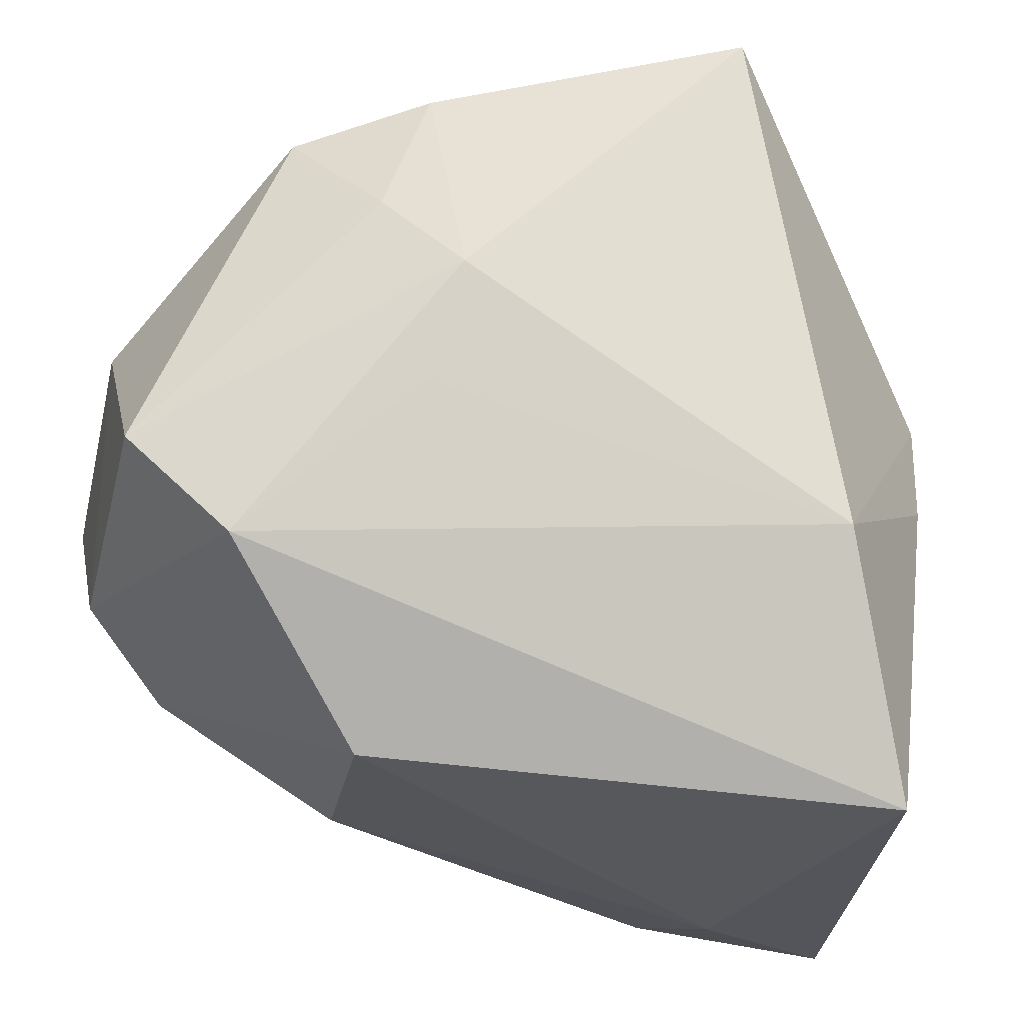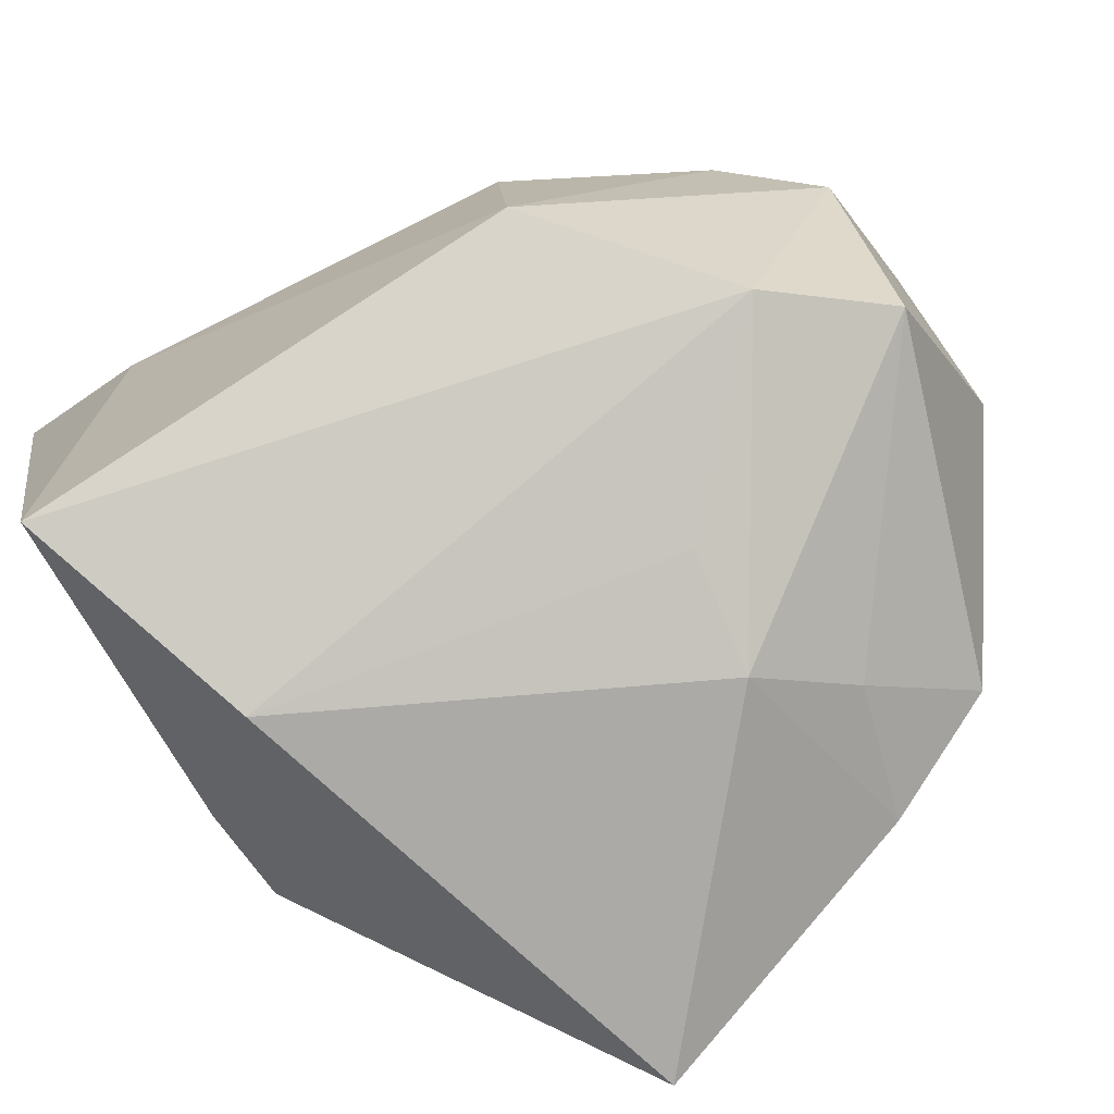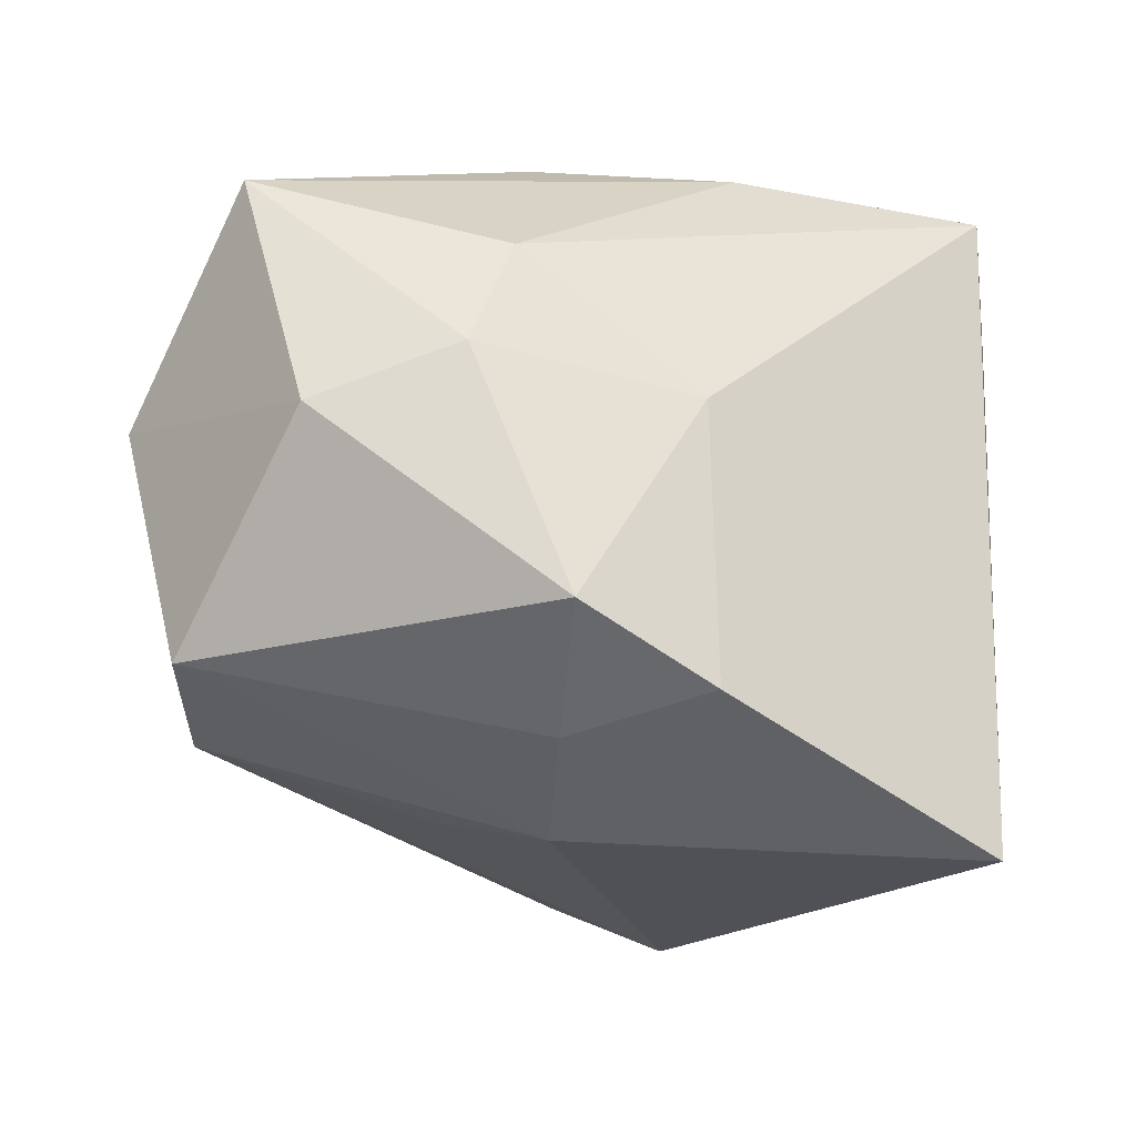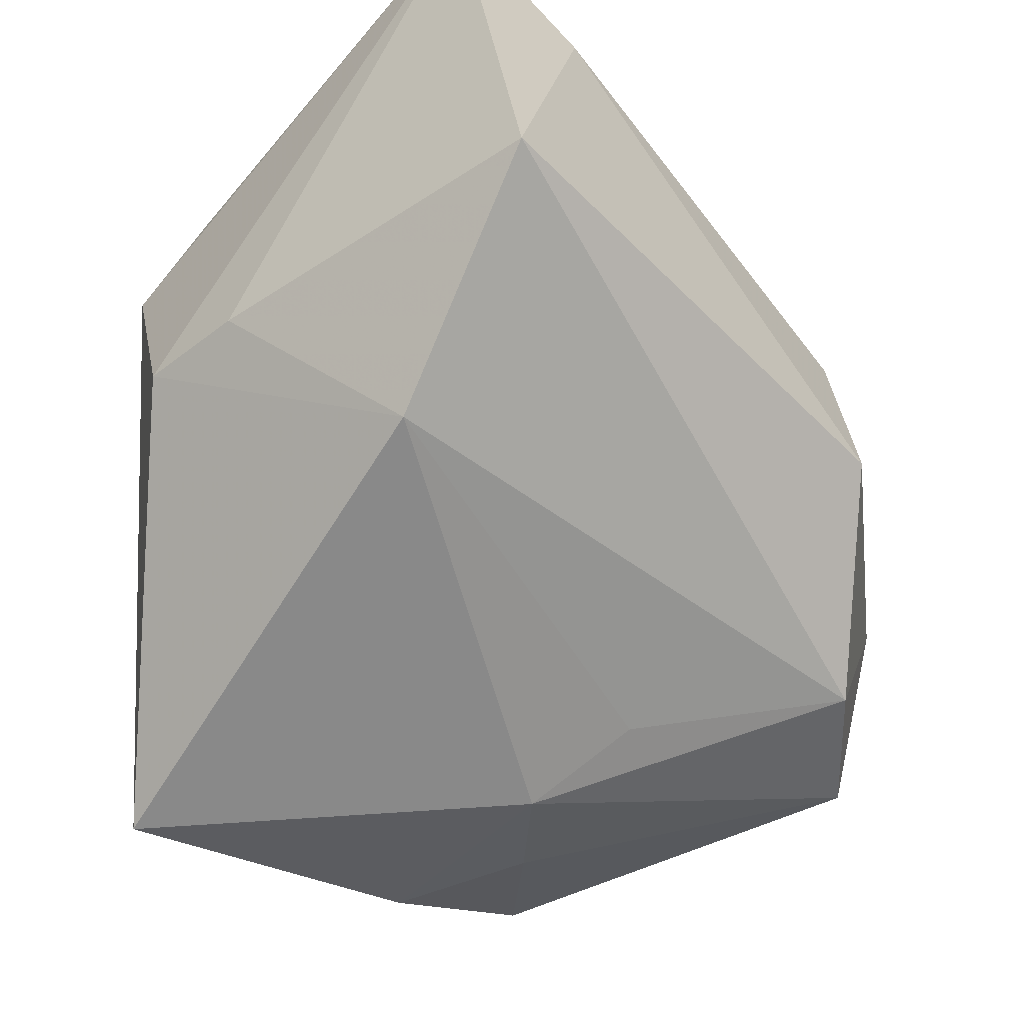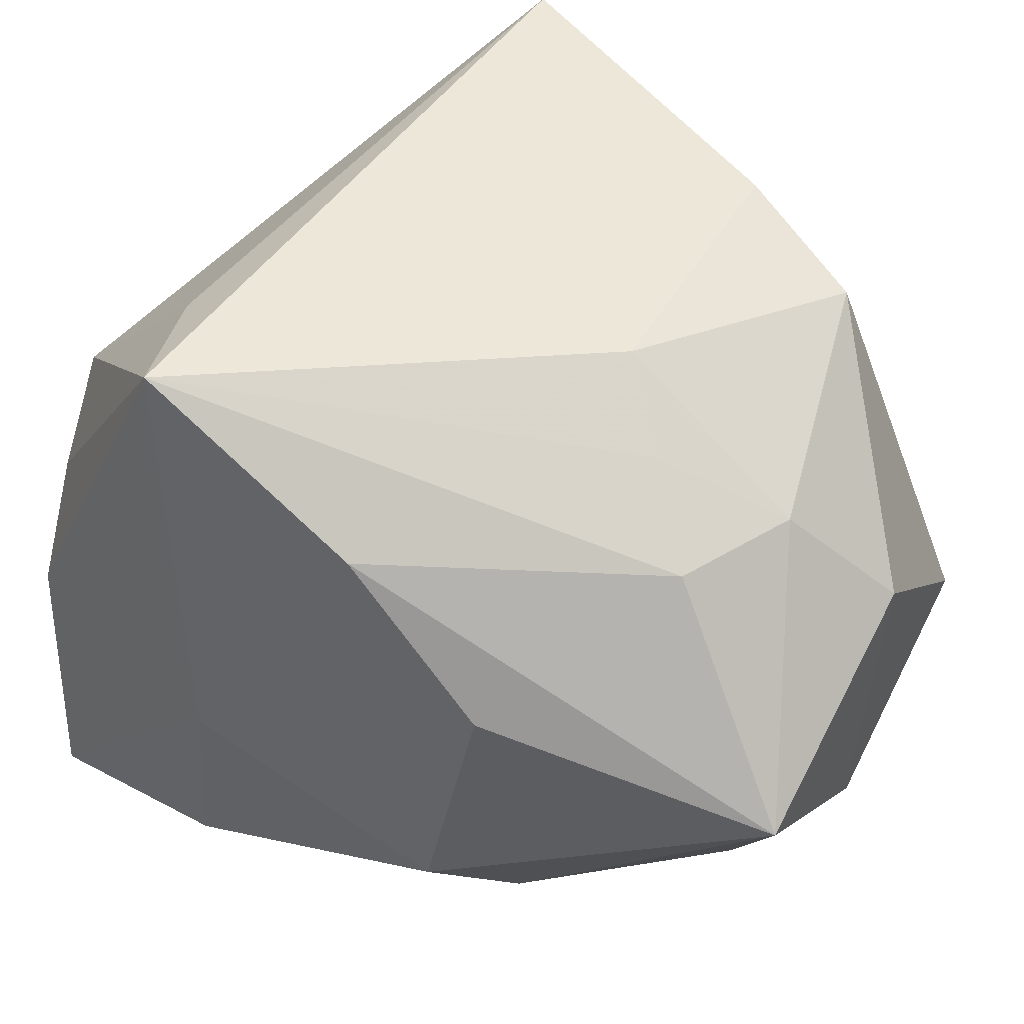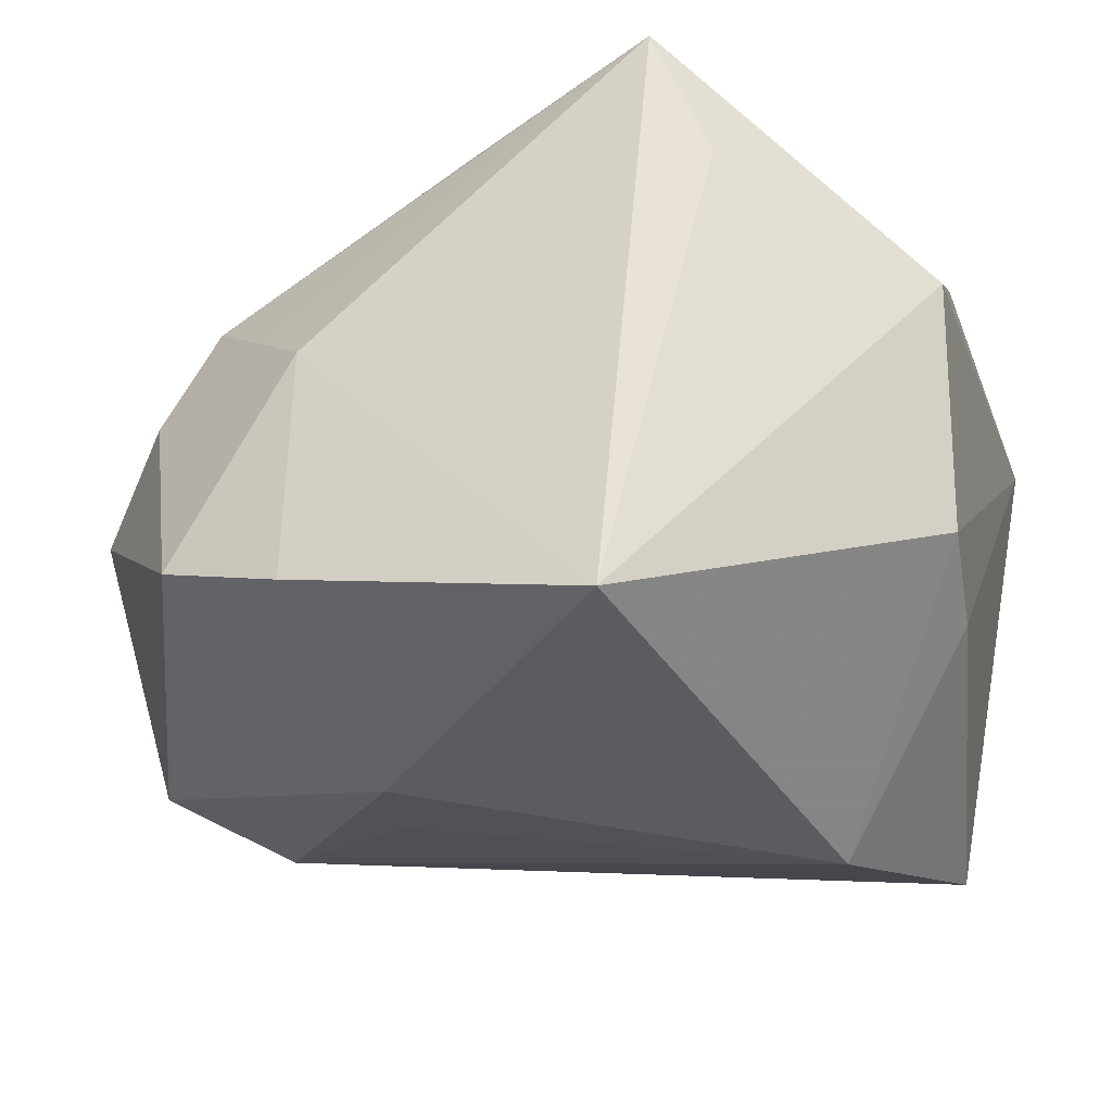
<metadata>
{"format":"obj","ext":"obj","renderer":"f3d","projection":"perspective","resolution":1024,"background":"white","views":[{"elev":-24.2,"azim":165.5,"up":"+Y"},{"elev":-72.7,"azim":36.6,"up":"+Z"},{"elev":-19.8,"azim":136.8,"up":"+Z"},{"elev":-63.4,"azim":-42.2,"up":"+Z"},{"elev":47.6,"azim":29.8,"up":"+Y"},{"elev":-36.3,"azim":-162.7,"up":"+Z"}]}
</metadata>
<code>
v -0.03456 0.008155 -0.01277
v -0.01746 -0.03259 0.0263
v 0.02142 0.01894 -0.02507
v 0.01656 0.03174 -0.02294
v -0.03337 -0.001834 -0.01544
v -0.03588 0.004169 0.01733
v 0.01145 -0.01644 0.02887
v 0.01811 -0.02076 0.02323
v -0.0211 -0.03548 0.01442
v -0.02018 0.0304 0.015
v 0.04233 -0.003975 -0.01823
v 0.02857 0.02831 -0.01749
v 0.01719 0.01056 0.02941
v -0.0269 -0.0339 -0.02277
v 0.01861 -0.02952 0.00671
v -0.03639 -0.03508 0.02461
v -0.01116 0.03633 -0.0326
v -0.01338 -0.008753 0.02941
v 0.01493 0.01069 -0.03066
v 0.03325 -0.01334 -0.02136
v -0.01977 -0.01121 -0.03161
v 0.01667 0.03106 0.001364
v 0.03477 -0.01795 0.01146
v 0.02874 0.02147 0.01434
v 0.04267 0.003334 0.02207
v 0.04267 -0.01164 0.003772
v 0.04267 0.01221 -0.0005652
v -0.01581 0.03388 0.02699
v 0.03388 0.02176 0.004217
v -0.03624 0.01283 0.01071
v 0.02022 -0.0296 -0.01299
v 0.0174 1.823e-05 -0.02776
v 0.02249 0.02653 0.007586
v 0.00438 0.02303 0.0282
v -0.03477 -0.00513 0.02407
f 16 14 9
f 10 28 17
f 17 30 10
f 10 30 28
f 35 18 28
f 16 18 35
f 16 30 1
f 1 30 17
f 14 20 31
f 15 9 31
f 31 9 14
f 21 20 14
f 21 1 17
f 2 18 16
f 15 8 2
f 2 9 15
f 16 9 2
f 28 18 13
f 23 8 15
f 23 25 8
f 15 31 23
f 27 25 26
f 25 23 26
f 26 31 20
f 26 23 31
f 6 30 16
f 16 35 6
f 28 30 6
f 6 35 28
f 5 14 16
f 16 1 5
f 5 21 14
f 1 21 5
f 19 21 17
f 12 3 4
f 4 19 17
f 3 19 4
f 8 25 7
f 25 13 7
f 7 2 8
f 18 2 7
f 7 13 18
f 29 25 27
f 29 24 25
f 27 12 29
f 12 4 22
f 22 29 12
f 17 28 22
f 22 4 17
f 34 13 25
f 25 24 34
f 28 13 34
f 34 24 28
f 27 26 11
f 11 26 20
f 11 12 27
f 11 3 12
f 20 19 11
f 11 19 3
f 20 21 32
f 32 19 20
f 21 19 32
f 28 24 33
f 33 22 28
f 24 29 33
f 29 22 33

</code>
